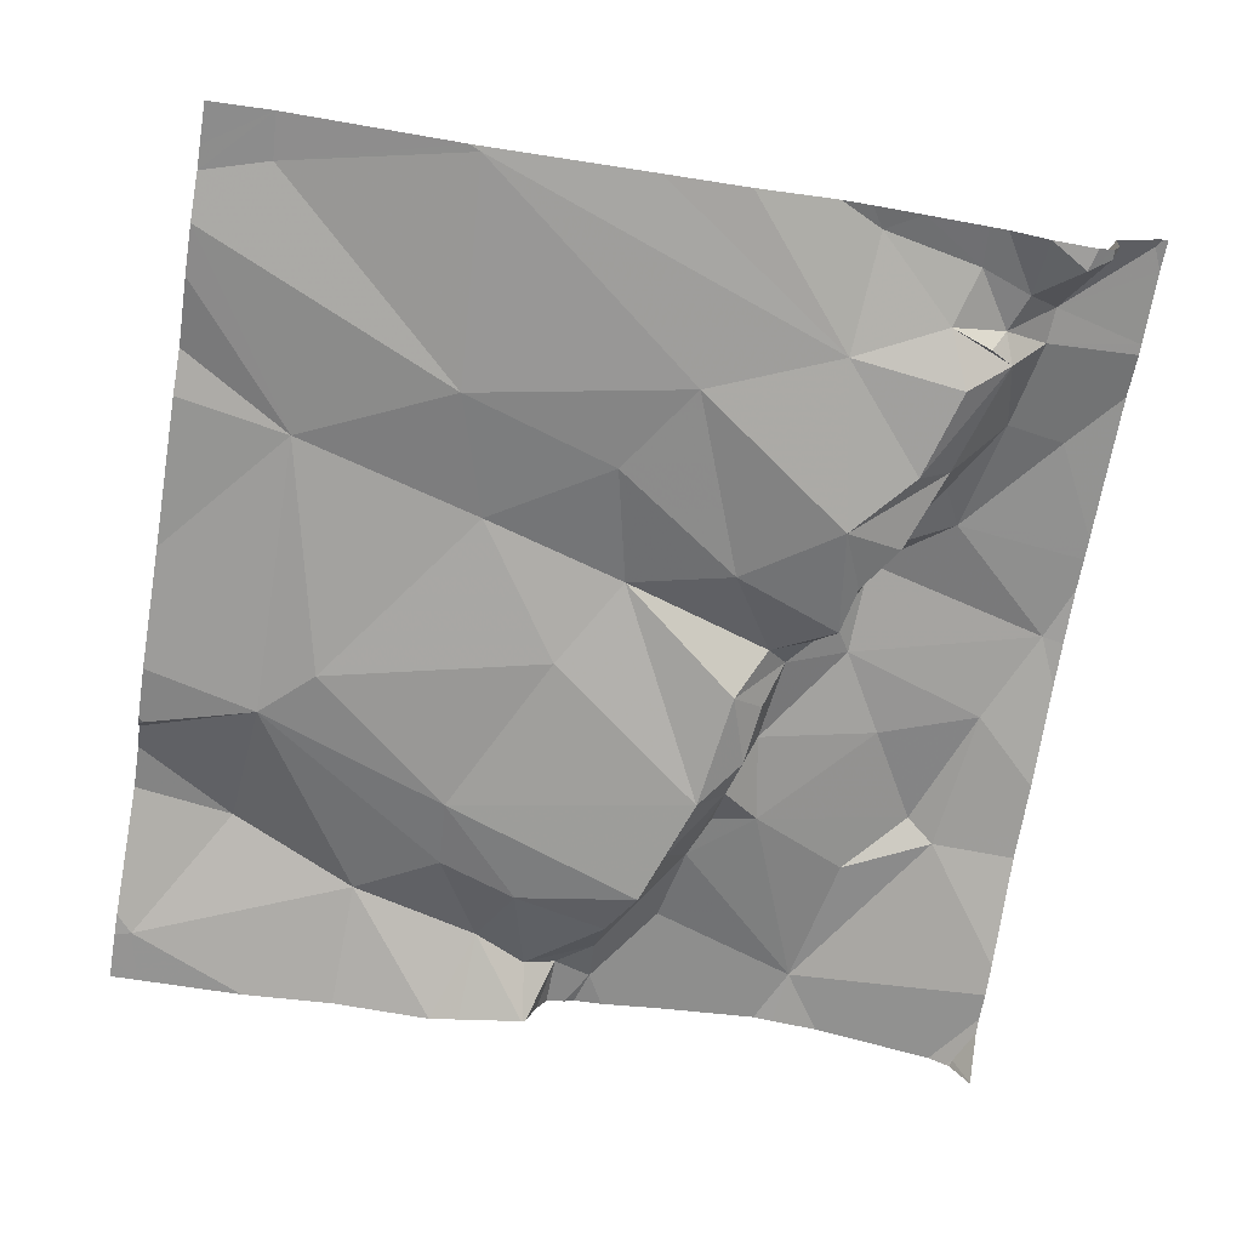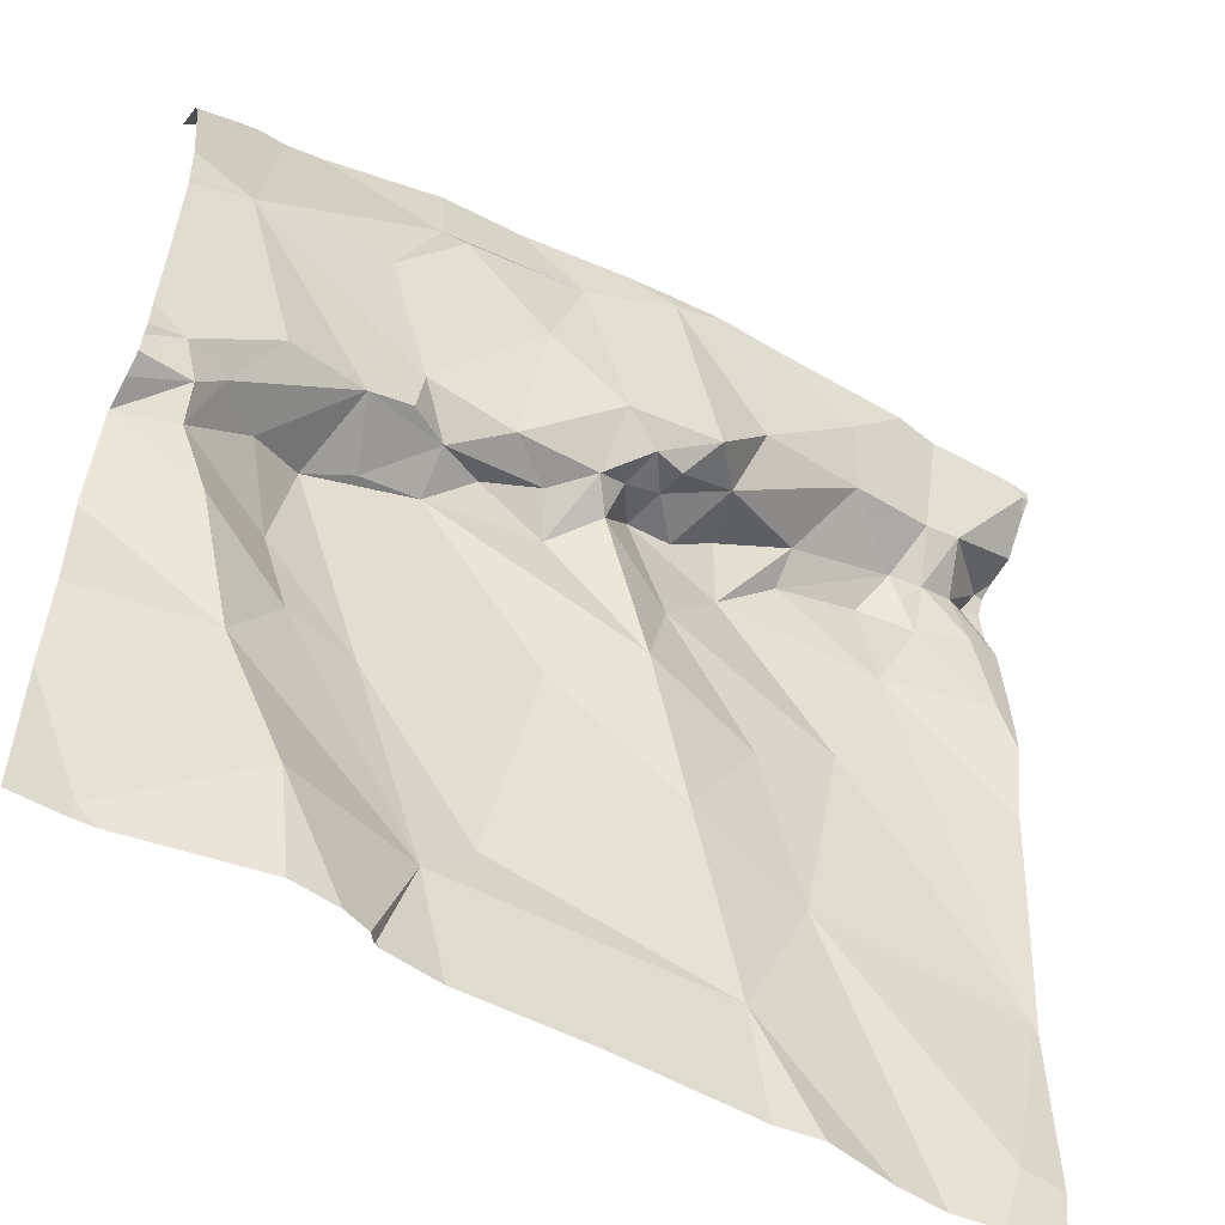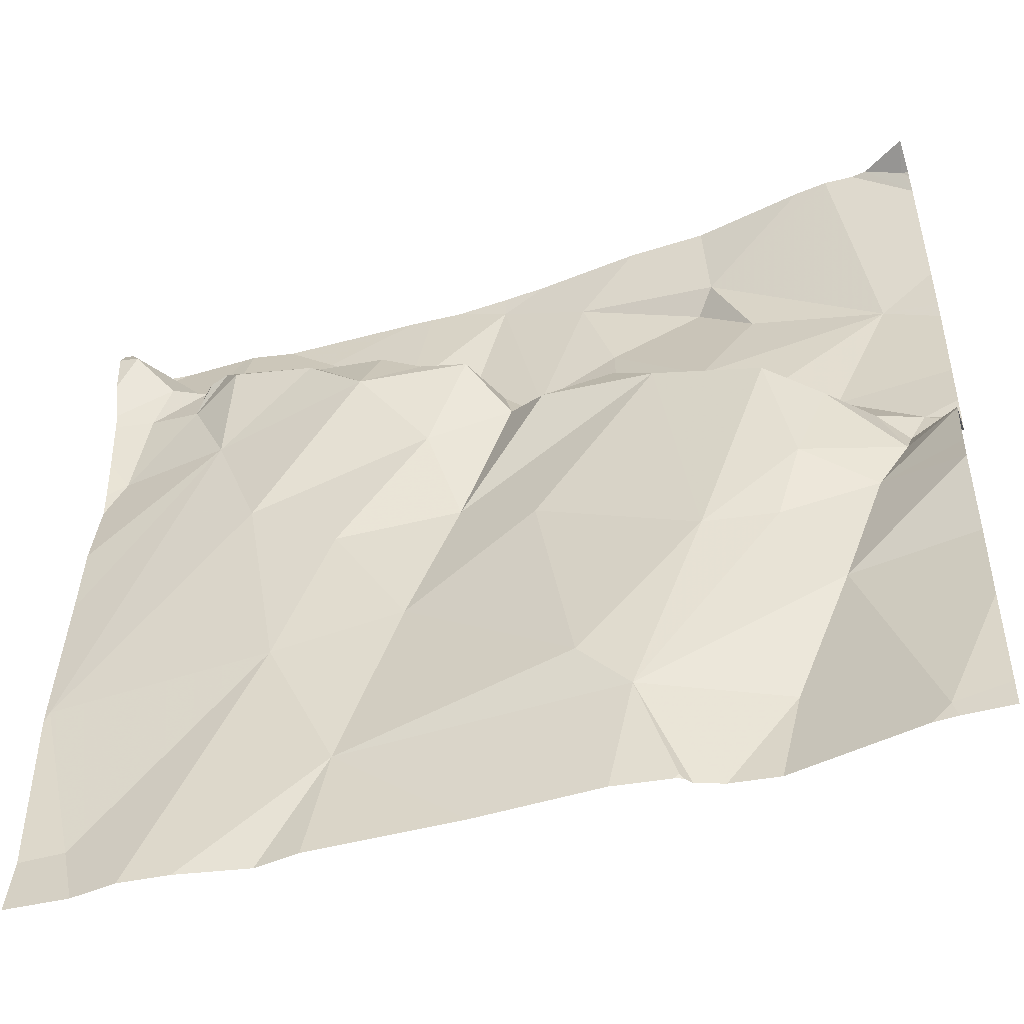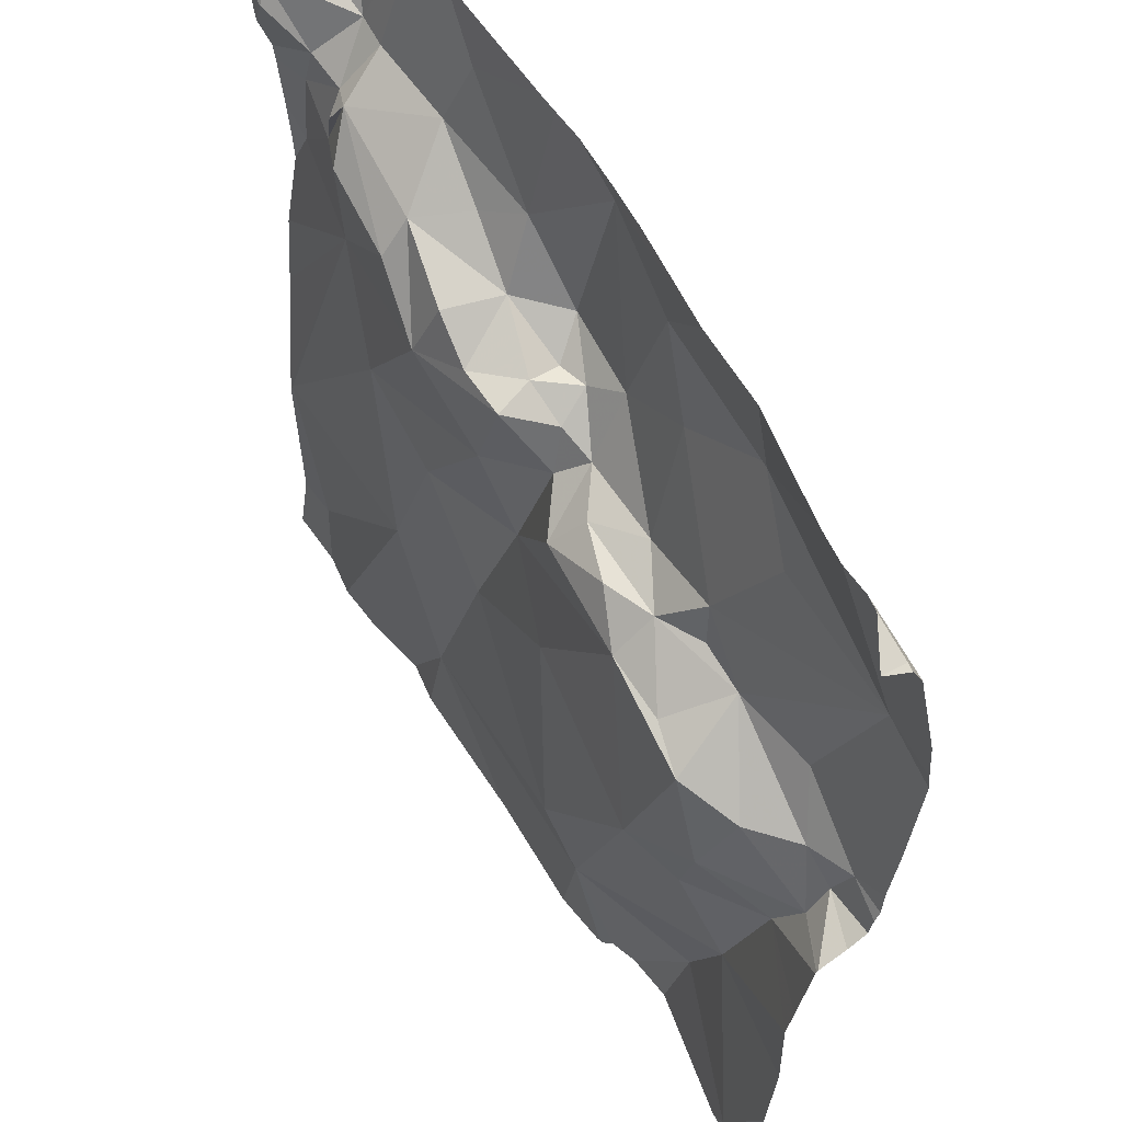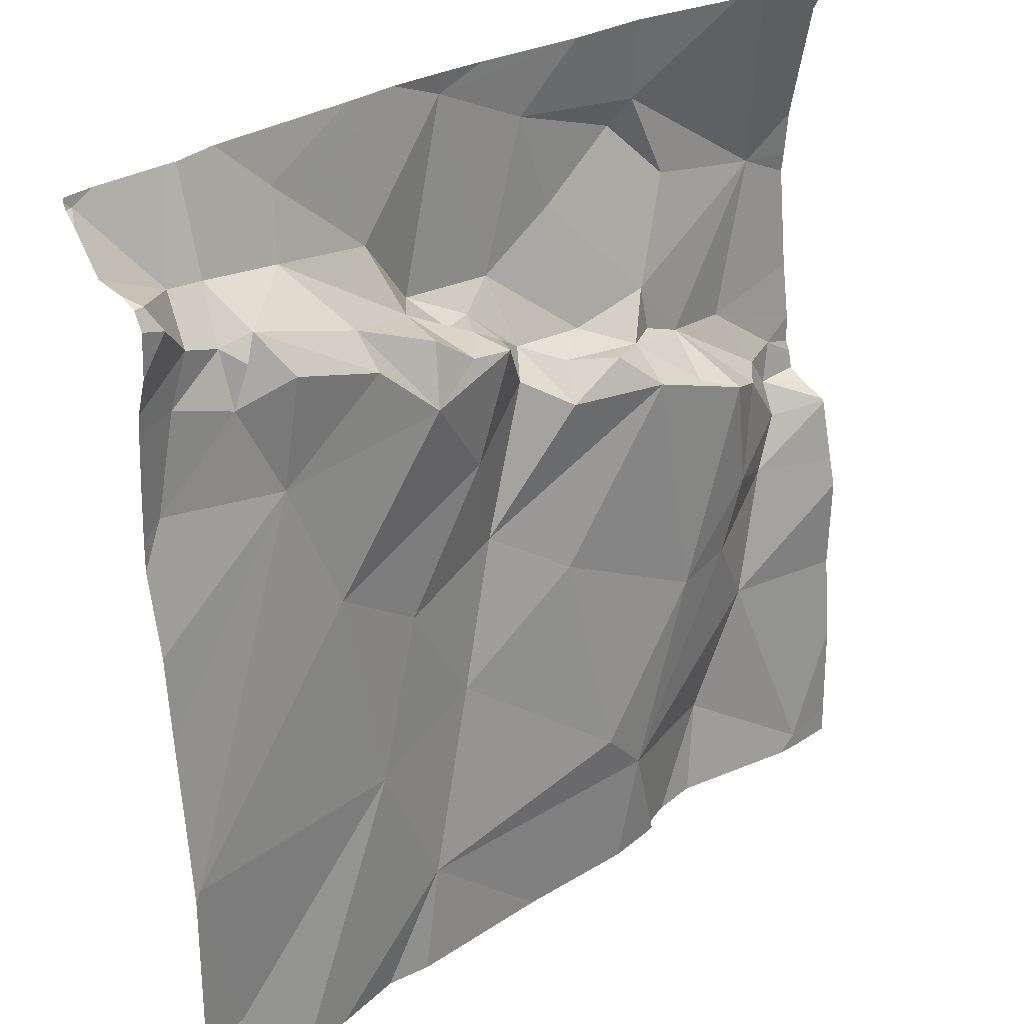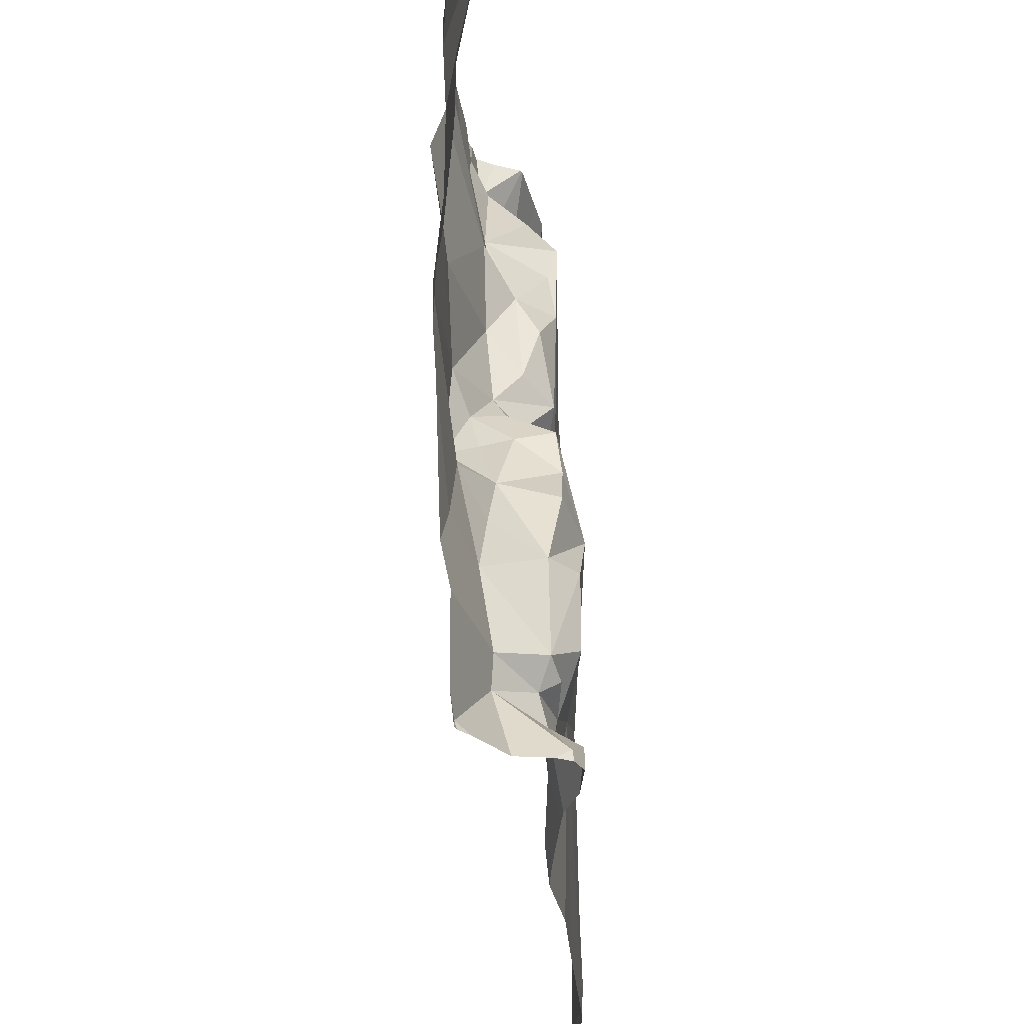
<metadata>
{"format":"obj","ext":"obj","renderer":"f3d","projection":"perspective","resolution":1024,"background":"white","views":[{"elev":-69.0,"azim":80.3,"up":"+Z"},{"elev":-53.6,"azim":-30.5,"up":"+Y"},{"elev":-48.8,"azim":-161.9,"up":"+Y"},{"elev":56.7,"azim":-120.5,"up":"+Y"},{"elev":30.1,"azim":137.7,"up":"+Y"},{"elev":59.4,"azim":89.3,"up":"+Y"}]}
</metadata>
<code>
v -123.4 274.7 501.1
v -123.3 274.7 501.1
v -122.9 275.4 501.1
v -123 275.3 501.1
v -122.8 274.9 501.1
v -123.5 274.7 501.1
v -122.9 274.7 501.1
v -123 275.4 501.1
v -123.2 275.2 501.1
v -123.2 275.3 501.1
v -123.4 274.8 501.1
v -123.6 274.8 501.2
v -123.1 274.8 501.1
v -122.9 274.7 501.1
v -123.1 274.9 501.1
v -123.4 274.8 501.1
v -123.3 275.6 501.3
v -123.5 274.7 501.1
v -123 275.6 501.2
v -123.7 275.6 501.2
v -123.2 275.6 501.3
v -123.2 275.6 501.3
v -123.2 275.6 501.3
v -122.8 275.4 501.1
v -123.7 274.7 501.1
v -123.5 275.3 501.2
v -123.5 275.3 501.2
v -123.6 275.2 501.2
v -123.5 275.3 501.2
v -123.5 275.2 501.1
v -123.5 275 501.1
v -123.6 275.2 501.1
v -123.7 275.1 501.2
v -123.6 275.1 501.1
v -123.7 275 501.2
v -123.7 275.2 501.2
v -123.7 275.2 501.2
v -123.7 275.4 501.3
v -123.6 275.4 501.2
v -123.5 275.5 501.2
v -123.7 275.2 501.2
v -123.5 275.2 501.1
v -123.4 275.5 501.2
v -123.5 275.5 501.3
v -123 275.5 501.2
v -123.2 275.5 501.2
v -123.1 275.6 501.2
v -123.3 275.6 501.3
v -123.2 275.4 501.3
v -123.3 275.4 501.2
v -123.3 275.4 501.2
v -123.4 275.3 501.2
v -123.4 275.3 501.2
v -123.3 275.3 501.2
v -123.4 275.4 501.2
v -123.1 275.4 501.2
v -123.2 275.4 501.1
v -123.3 275.4 501.2
v -122.9 274.7 501.1
v -122.9 275.5 501.2
v -122.8 275.6 501.2
v -123 274.7 501.1
v -122.9 275.3 501.2
v -123.1 274.7 501.1
v -123.2 275.4 501.2
v -122.9 275.5 501.2
v -123 275.5 501.2
v -122.9 275.4 501.2
v -123 275.2 501.1
v -123.1 275.1 501.1
v -123.2 275 501.1
v -123.3 275.1 501.1
v -123.3 275.4 501.1
v -123.1 275.4 501.2
v -122.9 275.5 501.2
v -123.3 275.1 501.2
v -122.8 275.5 501.1
v -122.9 275.5 501.1
v -123.5 274.7 501.1
v -122.9 275.5 501.2
v -123.5 274.7 501.2
v -123.1 275.4 501.1
v -123.2 275.4 501.2
v -123.4 275.3 501.1
v -123.3 275.3 501.2
v -123.6 275 501.1
v -123.3 275.3 501.2
v -123.4 275.3 501.2
v -122.9 275.4 501.1
v -123.6 274.9 501.2
v -123.2 275.4 501.1
v -122.8 275.6 501.2
v -122.8 275.5 501.2
v -122.8 275.6 501.2
v -122.8 275.6 501.2
v -123.7 275.1 501.2
v -122.8 275.5 501.1
v -122.8 275.5 501.2
v -123.7 275.2 501.2
v -122.8 275.4 501.1
v -122.8 275.3 501.2
v -122.8 275.3 501.2
v -122.8 275.1 501.1
v -122.8 274.9 501.1
v -122.8 274.9 501.1
v -123.8 275.6 501.2
v -123.5 275.6 501.2
v -123.3 275.6 501.2
v -123.8 275.6 501.2
v -123.8 275.4 501.2
v -123.8 275 501.1
v -123.8 275 501.2
v -123.8 274.7 501.1
v -123.4 275.6 501.2
v -123.8 274.8 501.1
v -123.8 275.1 501.2
v -123.8 275.1 501.2
v -123.8 275.4 501.3
v -123.8 275.4 501.3
v -123.8 274.9 501.1
v -123.8 275.1 501.2
v -123.8 275.1 501.2
v -123.8 275.1 501.2
v -123.8 275.2 501.2
v -123.8 275.3 501.2
v -123.8 275.1 501.2
v -123.8 275.2 501.2
v -123.8 275.6 501.2
v -123.8 275.6 501.2
v -122.8 275.5 501.1
v -122.8 275.5 501.1
v -122.8 275.3 501.2
v -122.8 275.2 501.1
v -122.8 274.7 501.1
v -123.7 275.6 501.2
v -123.5 274.7 501.1
v -123.1 274.7 501.1
v -123.7 274.7 501.1
v -123.6 274.7 501.2
v -123.8 274.7 501.1
v -123.7 274.7 501.1
v -123.8 274.7 501.1
v -122.9 274.7 501.1
v -122.8 274.7 501.1
v -122.9 275.6 501.2
v -122.9 275.6 501.2
v -123 275.6 501.2
v -122.8 275.6 501.2
v -123.7 275.6 501.2
v -123.7 275.6 501.2
v -122.8 275.6 501.2
v -123.8 275.6 501.2
v -123.8 275.6 501.2
f 140 25 113
f 13 11 1
f 11 12 81
f 10 73 9
f 70 71 15
f 63 3 4
f 4 3 8
f 4 5 105
f 4 69 5
f 147 66 146
f 4 8 82
f 8 3 67
f 31 32 34
f 10 9 69
f 35 86 34
f 90 12 11
f 73 57 58
f 14 15 7
f 13 16 11
f 5 15 14
f 71 16 13
f 1 18 136
f 146 60 145
f 18 11 6
f 31 86 11
f 145 61 92
f 12 25 138
f 19 47 66
f 36 28 38
f 27 28 26
f 27 26 29
f 27 29 28
f 31 72 30
f 32 31 30
f 34 41 33
f 35 34 33
f 99 37 36
f 28 42 26
f 36 37 28
f 37 41 28
f 53 26 52
f 40 38 39
f 38 29 39
f 135 40 20
f 40 39 44
f 109 38 135
f 40 43 114
f 32 41 34
f 53 55 29
f 30 26 42
f 40 44 43
f 46 56 45
f 45 47 46
f 46 47 22
f 21 46 23
f 47 45 66
f 114 48 108
f 49 50 83
f 51 50 49
f 49 48 51
f 54 51 53
f 32 42 28
f 52 54 53
f 51 55 53
f 45 56 74
f 48 43 51
f 84 85 54
f 54 50 51
f 65 58 57
f 93 77 98
f 61 60 93
f 139 12 138
f 67 80 66
f 68 63 101
f 145 92 151
f 83 58 65
f 67 66 45
f 63 68 3
f 69 15 5
f 70 76 71
f 30 72 76
f 65 57 91
f 10 57 73
f 85 73 87
f 30 42 32
f 45 74 67
f 97 75 24
f 67 3 89
f 130 78 131
f 72 16 71
f 46 48 49
f 75 68 100
f 68 75 80
f 76 70 9
f 60 75 77
f 78 77 75
f 138 25 141
f 60 61 145
f 80 3 68
f 132 4 133
f 137 13 2
f 76 72 71
f 67 82 8
f 71 13 15
f 87 58 50
f 83 50 58
f 96 33 37
f 84 76 85
f 74 82 67
f 85 9 73
f 34 86 31
f 65 56 46
f 73 58 87
f 10 74 91
f 30 84 88
f 49 65 46
f 84 52 88
f 80 75 60
f 16 72 31
f 38 28 29
f 54 85 87
f 80 89 3
f 4 82 10
f 70 69 9
f 49 83 65
f 32 28 41
f 104 14 134
f 7 13 62
f 26 30 88
f 52 84 54
f 76 9 85
f 26 88 52
f 29 55 44
f 10 69 4
f 44 55 43
f 19 66 147
f 66 60 146
f 67 89 80
f 37 33 41
f 60 66 80
f 29 26 53
f 108 48 17
f 90 86 35
f 30 76 84
f 11 86 90
f 54 87 50
f 90 25 12
f 44 39 29
f 74 56 65
f 65 91 74
f 11 16 31
f 57 10 91
f 55 51 43
f 69 70 15
f 10 82 74
f 111 35 112
f 134 14 59
f 136 18 79
f 133 4 103
f 116 99 117
f 79 18 6
f 115 90 120
f 33 96 121
f 23 46 22
f 124 36 125
f 132 63 4
f 36 38 118
f 131 78 97
f 64 13 137
f 22 47 19
f 130 77 78
f 109 106 128
f 24 75 100
f 37 99 96
f 62 13 64
f 35 33 122
f 97 78 75
f 21 48 46
f 149 109 150
f 110 38 109
f 92 61 94
f 111 90 35
f 59 14 7
f 112 35 123
f 100 68 101
f 113 25 115
f 140 113 142
f 7 15 13
f 94 61 95
f 115 25 90
f 116 96 99
f 17 48 21
f 95 61 93
f 117 99 127
f 118 38 119
f 98 77 130
f 119 38 110
f 6 11 81
f 120 90 111
f 93 60 77
f 121 96 126
f 122 33 121
f 102 63 132
f 81 12 139
f 123 35 122
f 124 99 36
f 107 40 114
f 101 63 102
f 125 36 118
f 126 96 116
f 114 43 48
f 103 4 105
f 127 99 124
f 104 5 14
f 128 106 129
f 2 13 1
f 129 106 152
f 1 11 18
f 105 5 104
f 20 40 107
f 141 25 140
f 135 38 40
f 143 134 59
f 144 134 143
f 149 106 109
f 150 109 135
f 151 92 148
f 152 106 149
f 153 129 152

</code>
